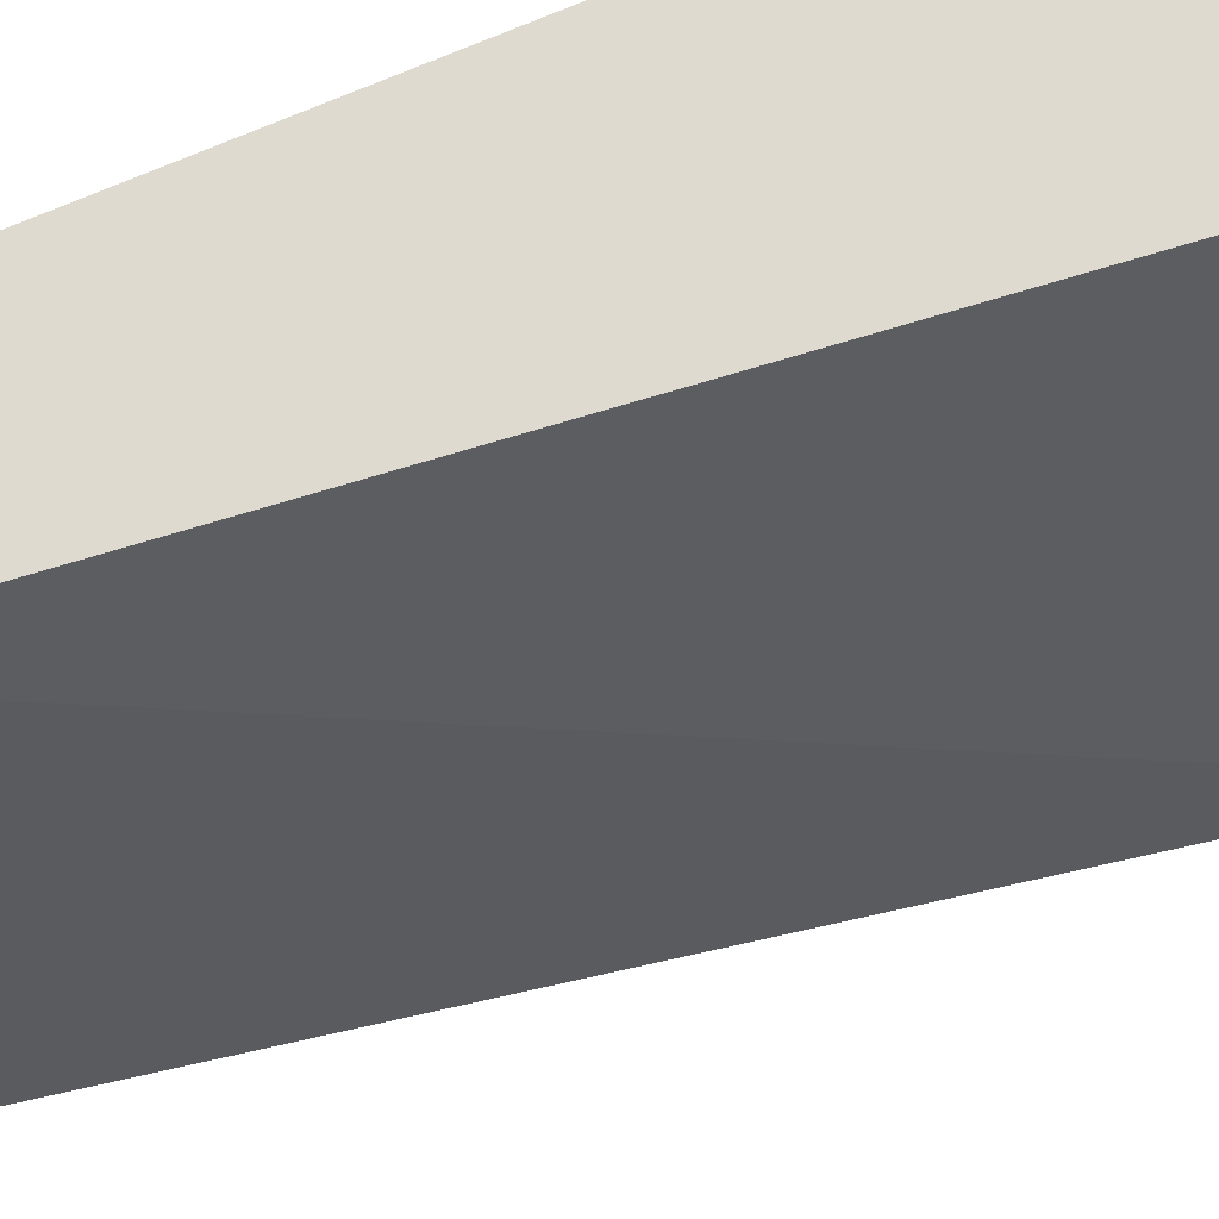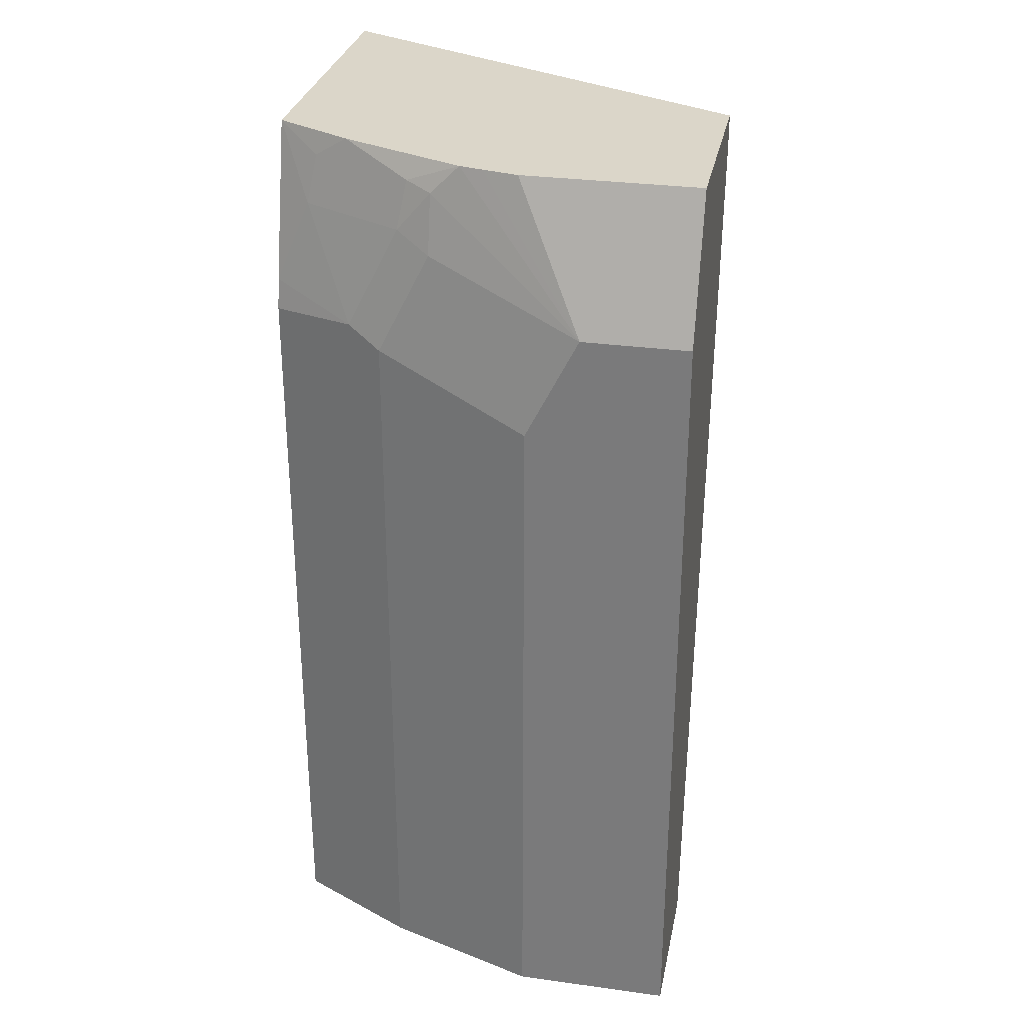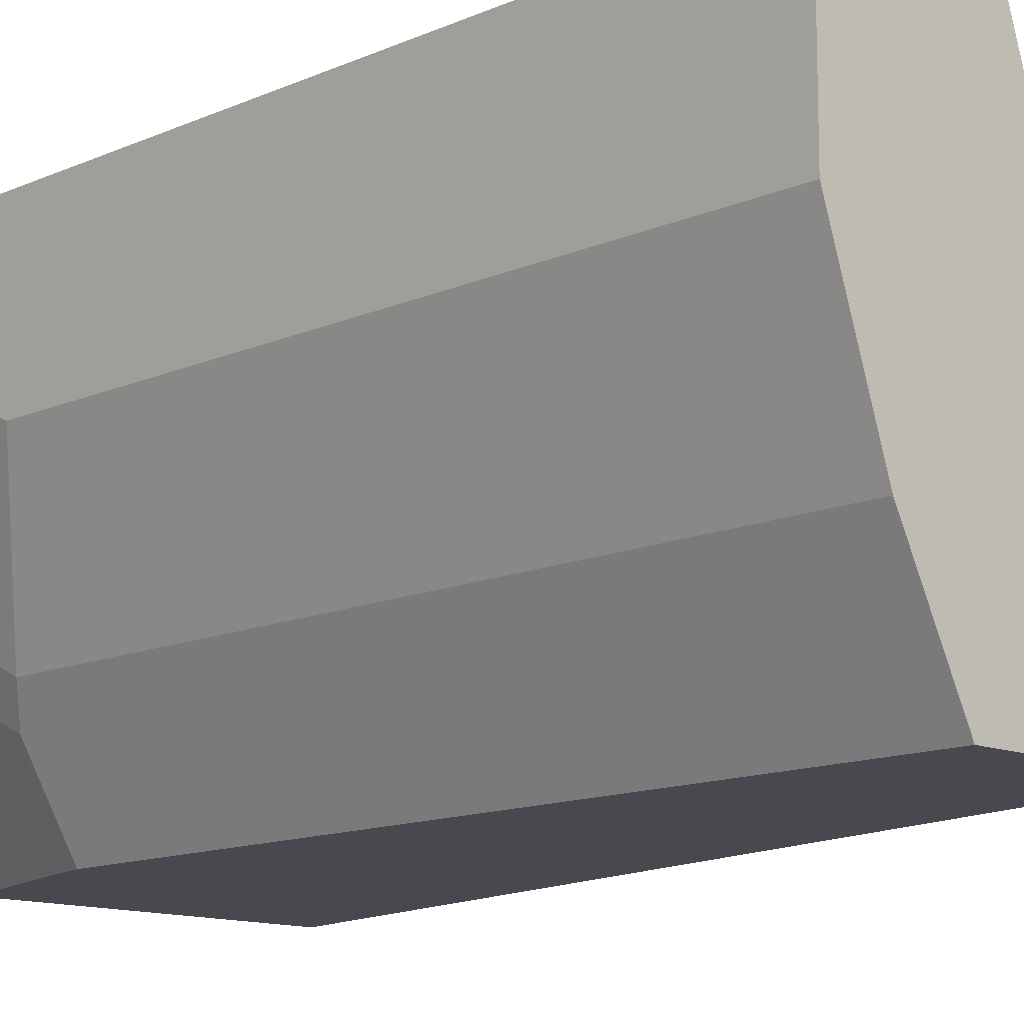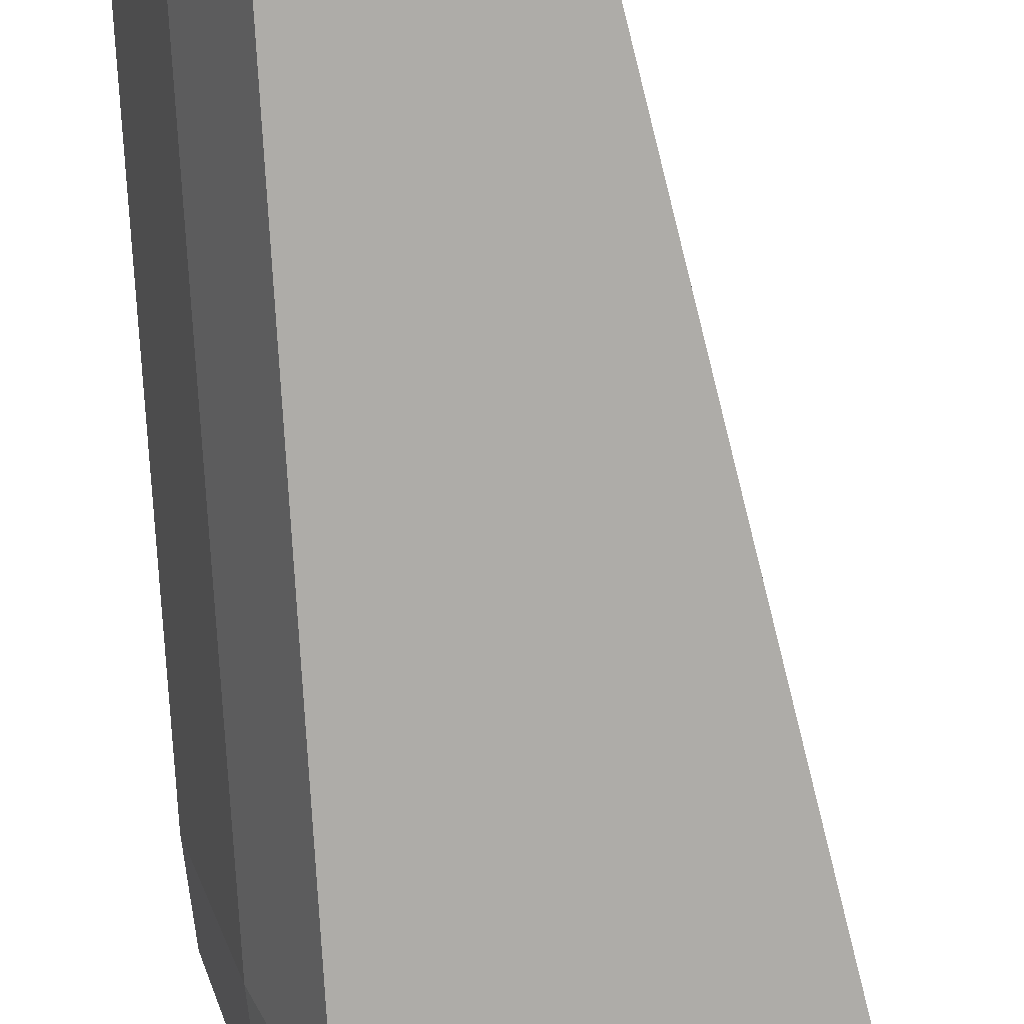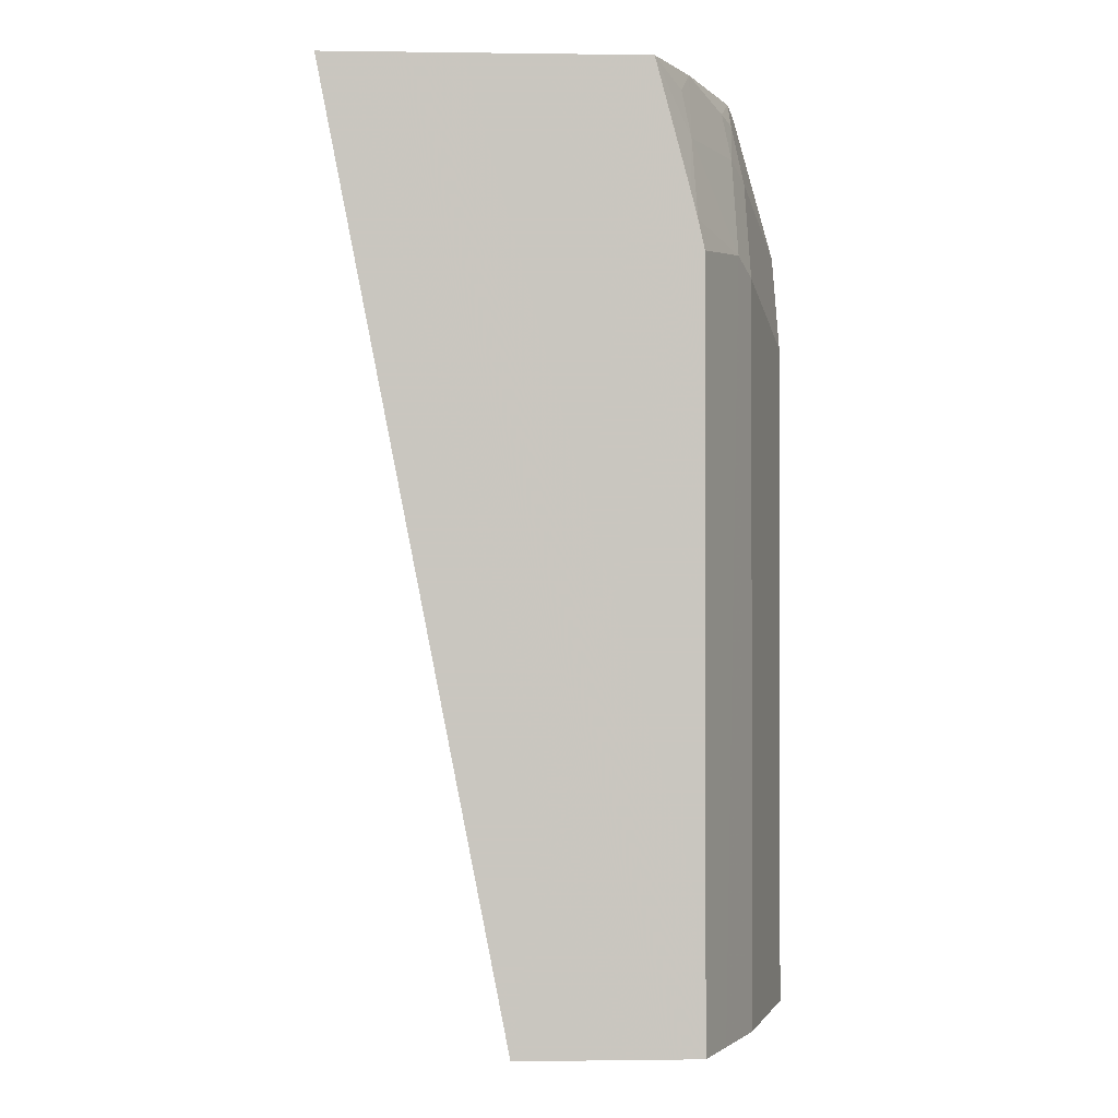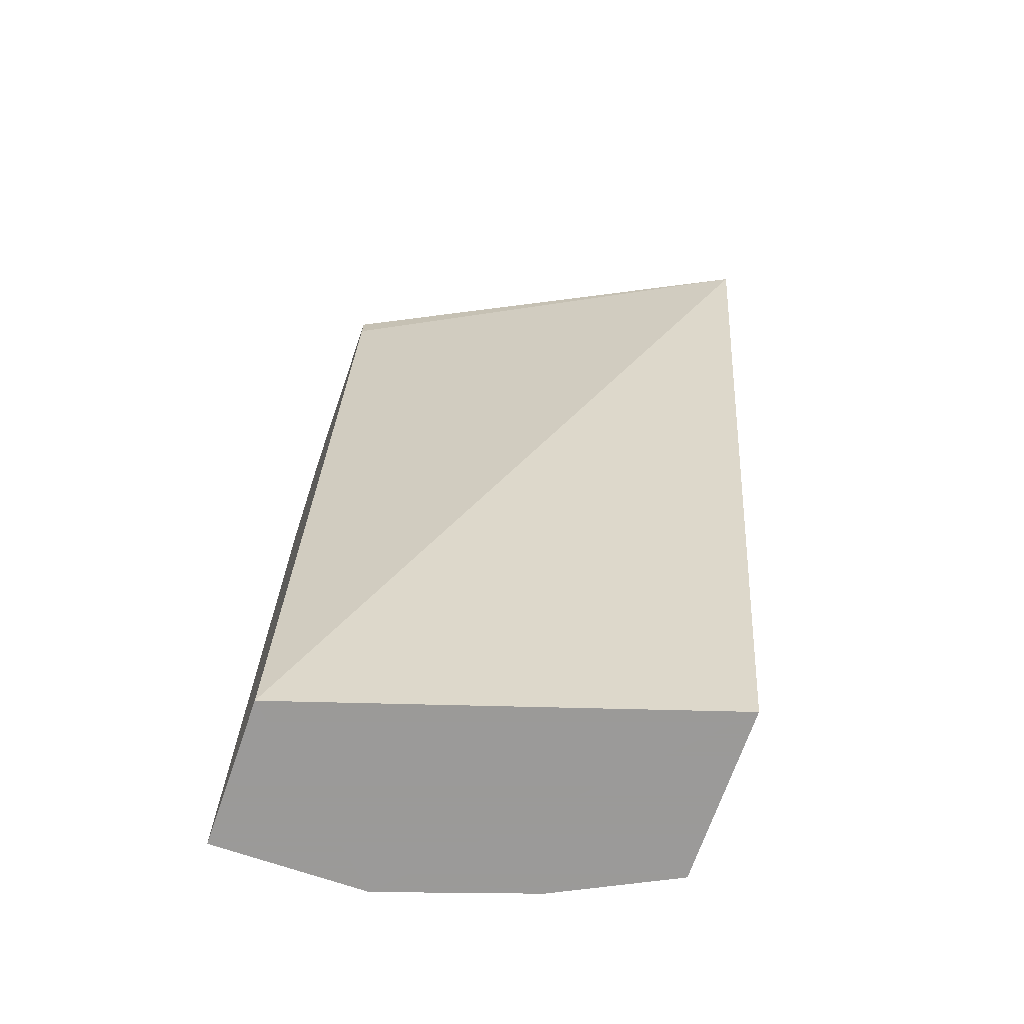
<metadata>
{"format":"obj","ext":"obj","renderer":"f3d","projection":"perspective","resolution":1024,"background":"white","views":[{"elev":70.8,"azim":66.3,"up":"+Z"},{"elev":29.9,"azim":-78.7,"up":"+Y"},{"elev":-12.7,"azim":-44.2,"up":"+Z"},{"elev":-76.8,"azim":3.2,"up":"+Z"},{"elev":-0.8,"azim":177.1,"up":"+Y"},{"elev":-69.5,"azim":70.9,"up":"+Y"}]}
</metadata>
<code>
v -0.3273 -0.1503 -0.06139
v -0.3069 -0.1503 -0.1228
v -0.3273 -0.1503 0.000691
v -0.3273 0.1227 -0.06139
v -0.3033 -0.1503 -0.1299
v -0.3069 0.1432 -0.1228
v -0.266 -0.1503 0.000691
v -0.3273 0.1637 0.000691
v -0.3273 0.1637 -0.04092
v -0.2931 -0.1503 -0.1503
v -0.3001 0.15 -0.1364
v -0.3069 0.1841 -0.1023
v -0.3001 0.1909 -0.1159
v -0.2115 -0.1503 -0.1704
v -0.1397 0.2185 -0.1704
v -0.2248 0.2053 0.000691
v -0.3069 0.2185 0.000691
v -0.3069 0.2185 -0.06798
v -0.3038 0.2185 -0.08185
v -0.3018 0.2185 -0.09098
v -0.3018 0.2071 -0.1023
v -0.283 -0.1503 -0.1704
v -0.2864 0.1432 -0.1637
v -0.283 0.1466 -0.1704
v -0.2796 0.1909 -0.1568
v -0.2805 0.1582 -0.1704
v -0.2967 0.2097 -0.1125
v -0.2805 0.2185 -0.1401
v -0.2644 0.2185 -0.1704
v -0.2248 0.2185 0.000691
v -0.2762 0.2097 -0.1534
v -0.2779 0.1679 -0.1704
f 10 24 22
f 14 24 26
f 14 22 24
f 13 28 25
f 13 27 28
f 11 24 23
f 12 21 13
f 11 26 24
f 11 25 26
f 28 29 31
f 14 26 32
f 13 21 27
f 14 32 29
f 15 17 30
f 15 29 28
f 15 28 20
f 15 20 19
f 15 19 18
f 15 18 17
f 15 30 16
f 20 28 27
f 20 27 21
f 25 28 31
f 25 31 29
f 25 29 32
f 25 32 26
f 10 23 24
f 14 29 15
f 10 11 23
f 11 13 25
f 9 20 21
f 9 21 12
f 1 2 5
f 1 10 22
f 1 22 14
f 1 14 7
f 1 7 3
f 1 3 8
f 1 8 9
f 1 9 4
f 1 4 6
f 1 6 2
f 2 6 5
f 3 7 16
f 3 16 30
f 1 5 10
f 3 17 8
f 3 30 17
f 8 18 9
f 8 17 18
f 7 15 16
f 7 14 15
f 9 18 19
f 6 12 13
f 4 9 6
f 6 13 11
f 9 19 20
f 5 11 10
f 6 9 12
f 5 6 11

</code>
